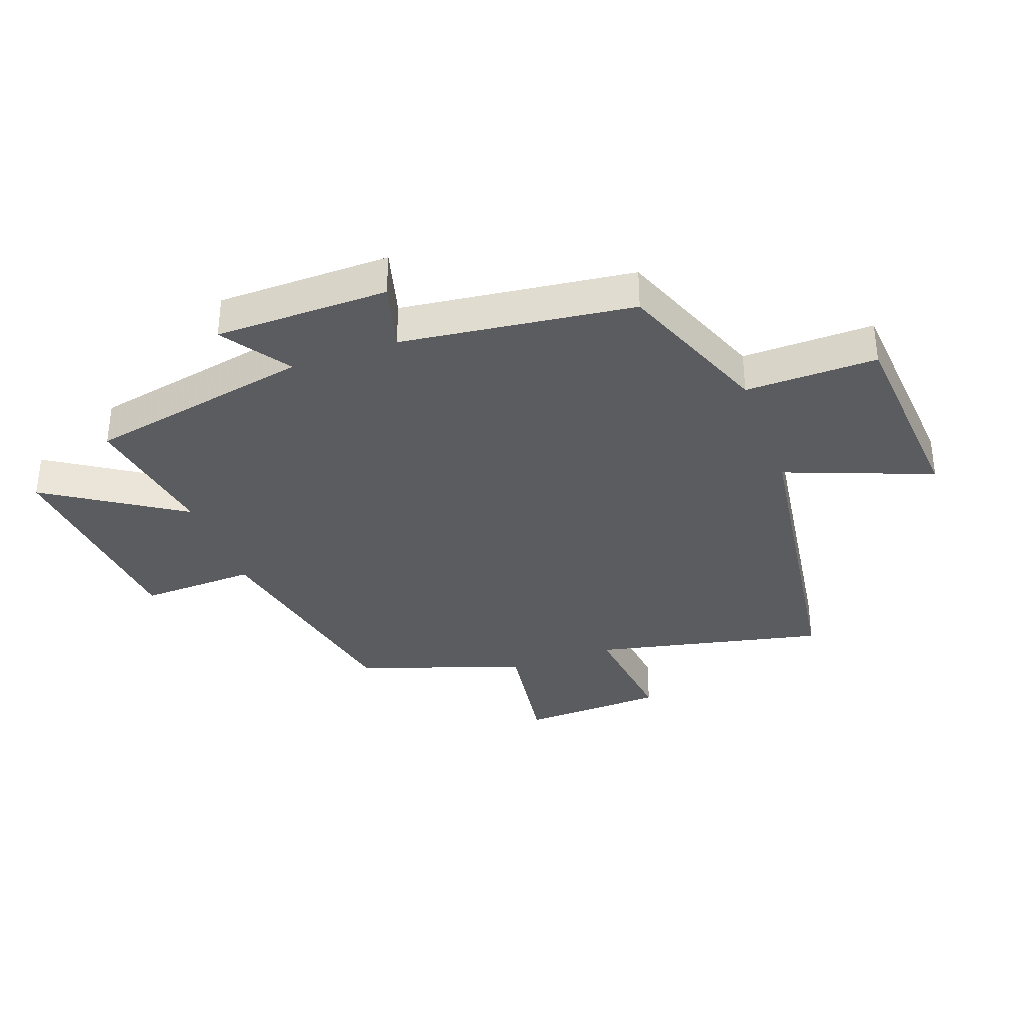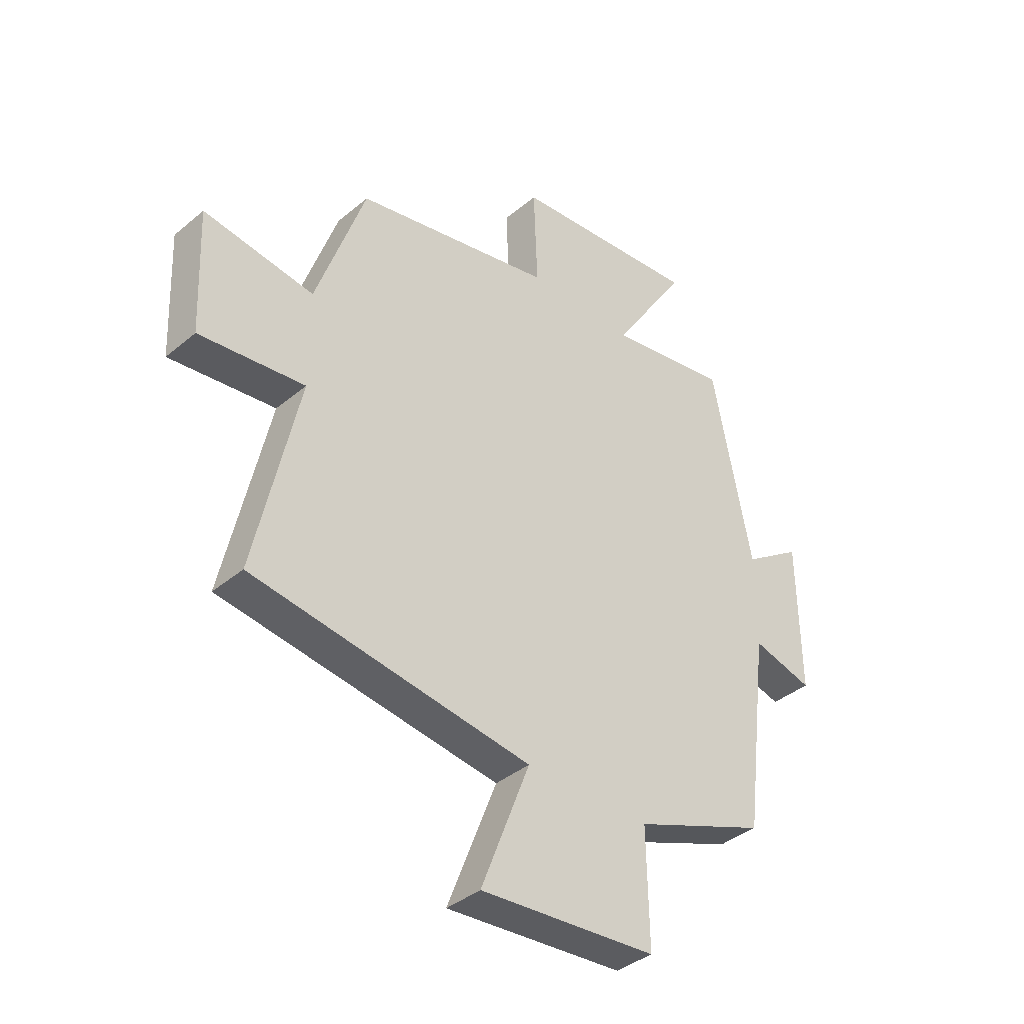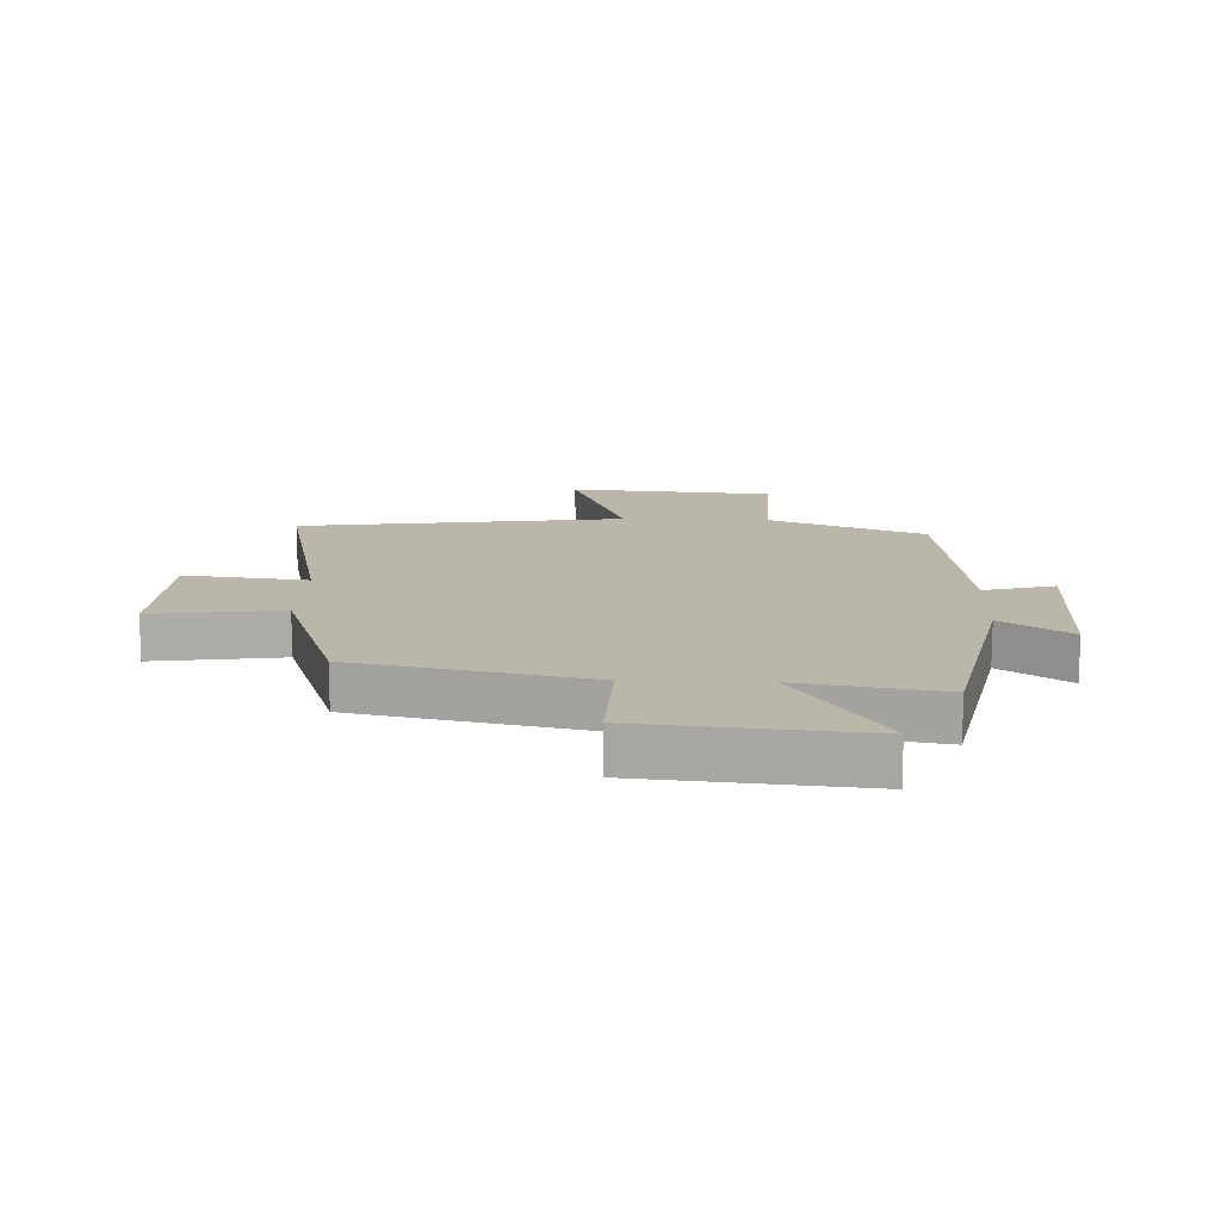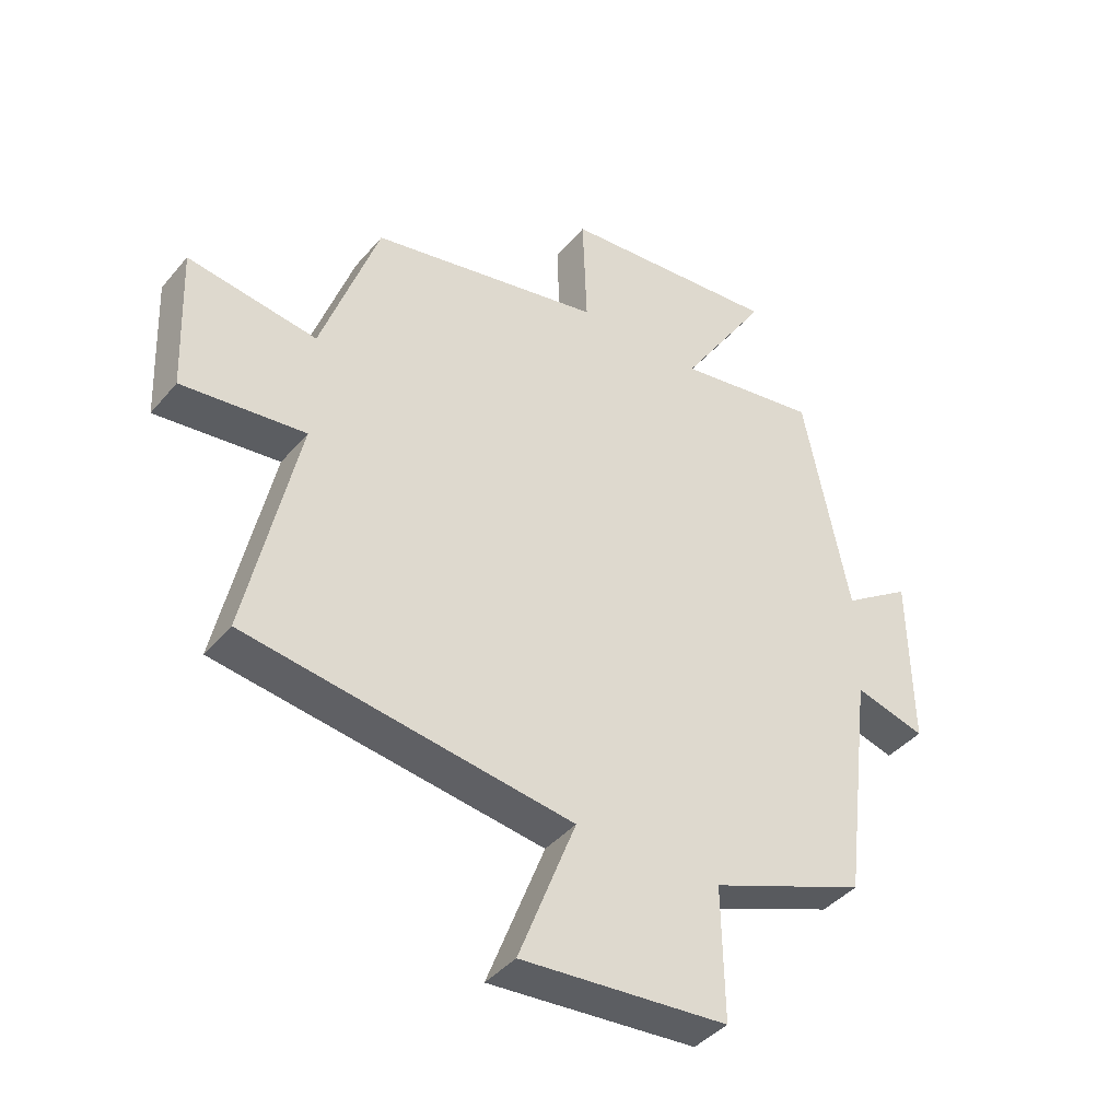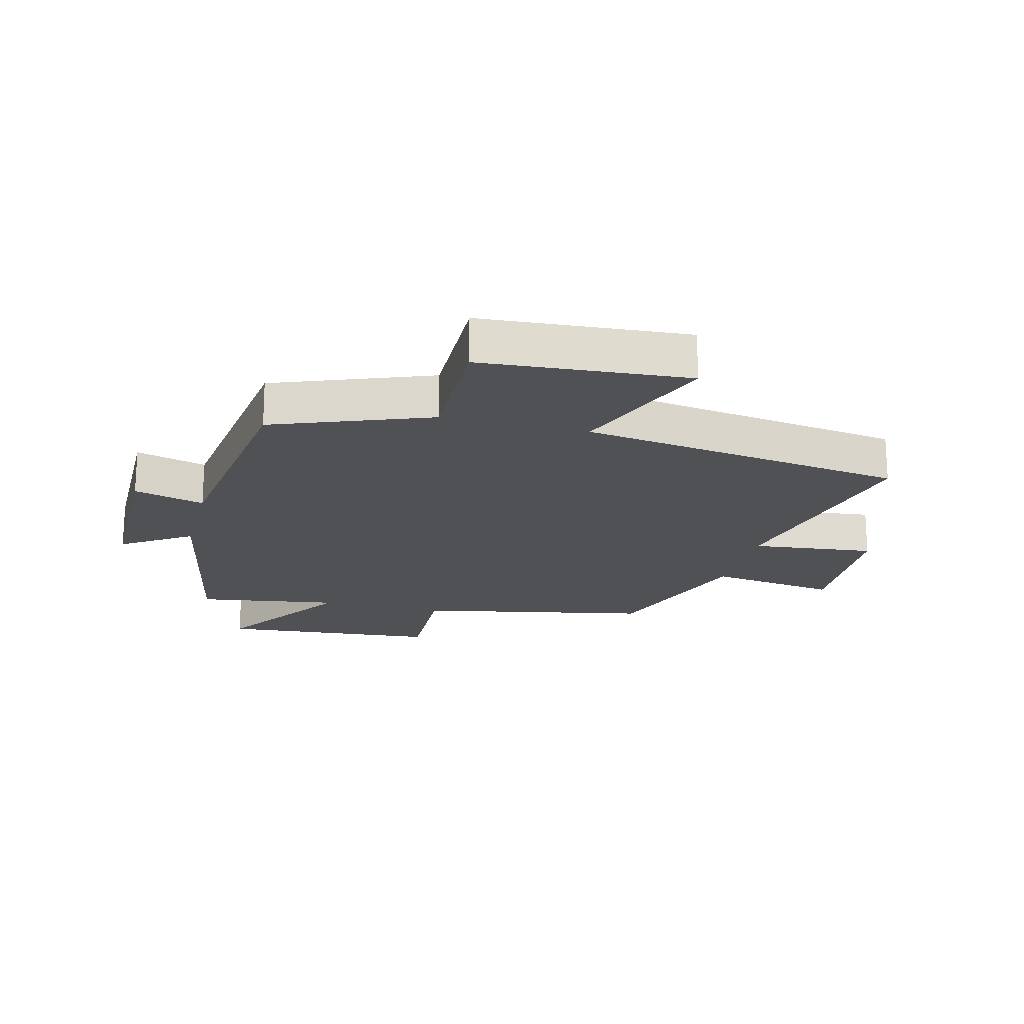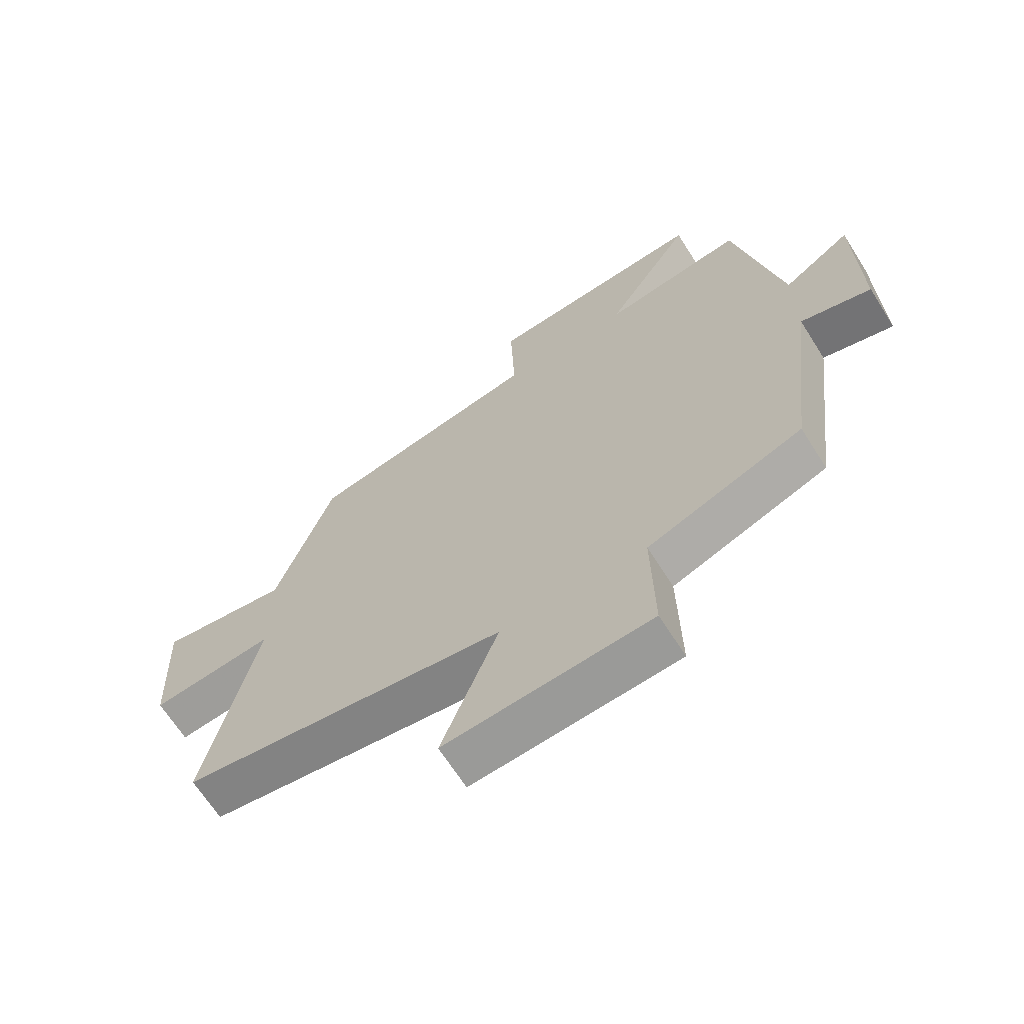
<metadata>
{"format":"obj","ext":"obj","renderer":"f3d","projection":"perspective","resolution":1024,"background":"white","views":[{"elev":-34.8,"azim":110.0,"up":"+Y"},{"elev":-38.4,"azim":-43.5,"up":"+Z"},{"elev":14.1,"azim":2.4,"up":"+Y"},{"elev":-41.2,"azim":-36.2,"up":"+Z"},{"elev":-19.5,"azim":165.5,"up":"+Y"},{"elev":-66.5,"azim":32.3,"up":"+Z"}]}
</metadata>
<code>
v -0.584 0.07 -0.422
v -0.5 0.07 -0.039
v -0.703 0.07 -0.062
v -0.713 0.07 0.178
v -0.5 0.07 0.147
v -0.405 0.07 0.422
v -0.021 0.07 0.5
v -0.028 0.07 0.692
v 0.336 0.07 0.724
v 0.191 0.07 0.5
v 0.425 0.07 0.537
v 0.5 0.07 0.163
v 0.613 0.07 0.239
v 0.617 0.07 -0.049
v 0.5 0.07 -0.017
v 0.452 0.07 -0.401
v 0.195 0.07 -0.5
v 0.199 0.07 -0.718
v -0.141 0.07 -0.744
v -0.047 0.07 -0.5
v -0.584 0 -0.422
v -0.5 0 -0.039
v -0.703 0 -0.062
v -0.713 0 0.178
v -0.5 0 0.147
v -0.405 0 0.422
v -0.021 0 0.5
v -0.028 0 0.692
v 0.336 0 0.724
v 0.191 0 0.5
v 0.425 0 0.537
v 0.5 0 0.163
v 0.613 0 0.239
v 0.617 0 -0.049
v 0.5 0 -0.017
v 0.452 0 -0.401
v 0.195 0 -0.5
v 0.199 0 -0.718
v -0.141 0 -0.744
v -0.047 0 -0.5
f 17 18 19 20
f 15 16 17 20
f 15 20 1 2
f 12 13 14 15
f 10 11 12 15
f 10 15 2
f 7 8 9 10
f 5 6 7 10
f 5 10 2 3
f 3 4 5
f 40 39 38 37
f 40 37 36 35
f 22 21 40 35
f 35 34 33 32
f 35 32 31 30
f 22 35 30
f 30 29 28 27
f 30 27 26 25
f 23 22 30 25
f 25 24 23
f 1 21 22 2
f 2 22 23 3
f 3 23 24 4
f 4 24 25 5
f 5 25 26 6
f 6 26 27 7
f 7 27 28 8
f 8 28 29 9
f 9 29 30 10
f 10 30 31 11
f 11 31 32 12
f 12 32 33 13
f 13 33 34 14
f 14 34 35 15
f 15 35 36 16
f 16 36 37 17
f 17 37 38 18
f 18 38 39 19
f 19 39 40 20
f 20 40 21 1

</code>
